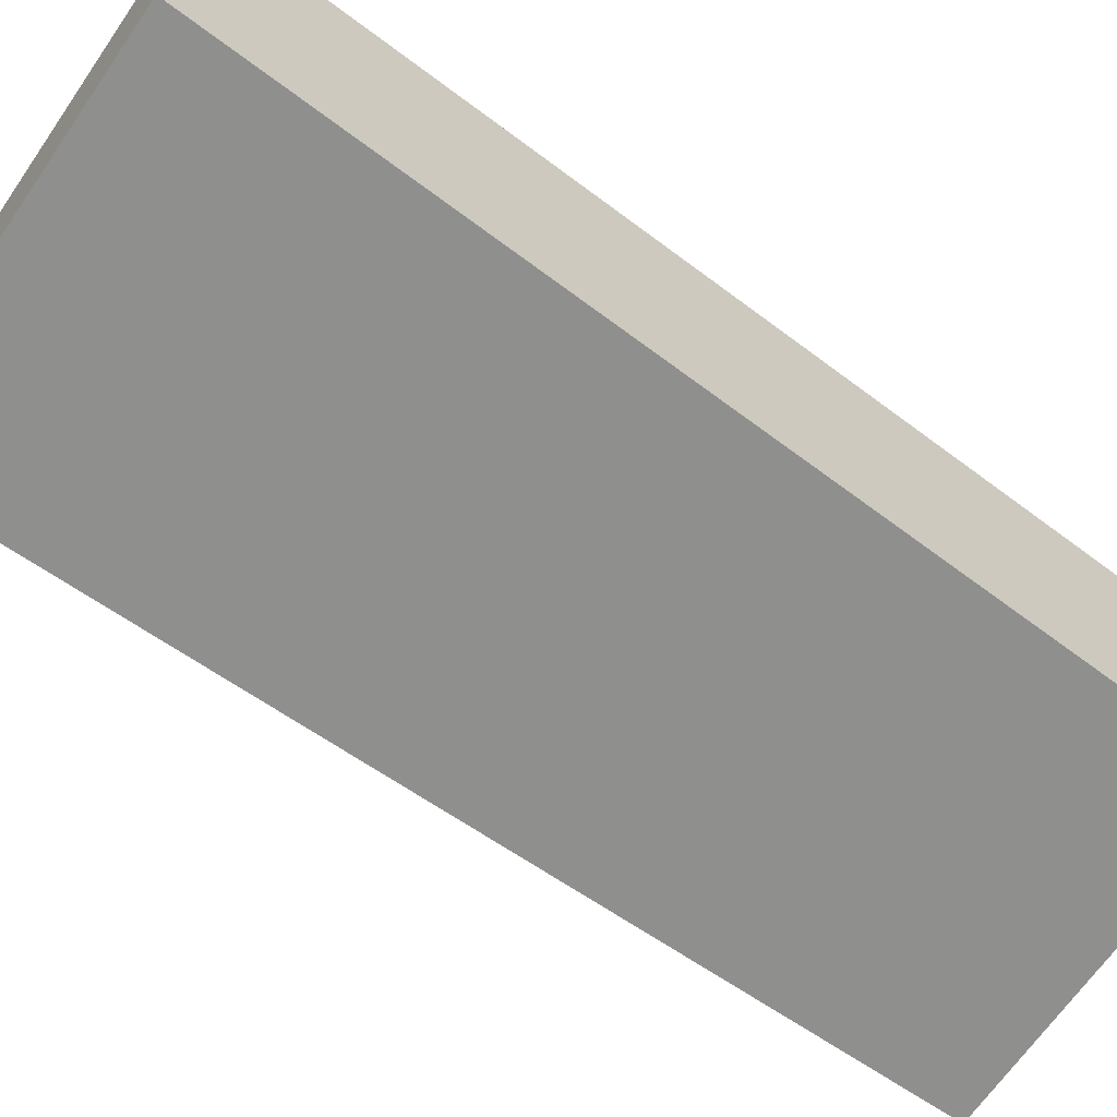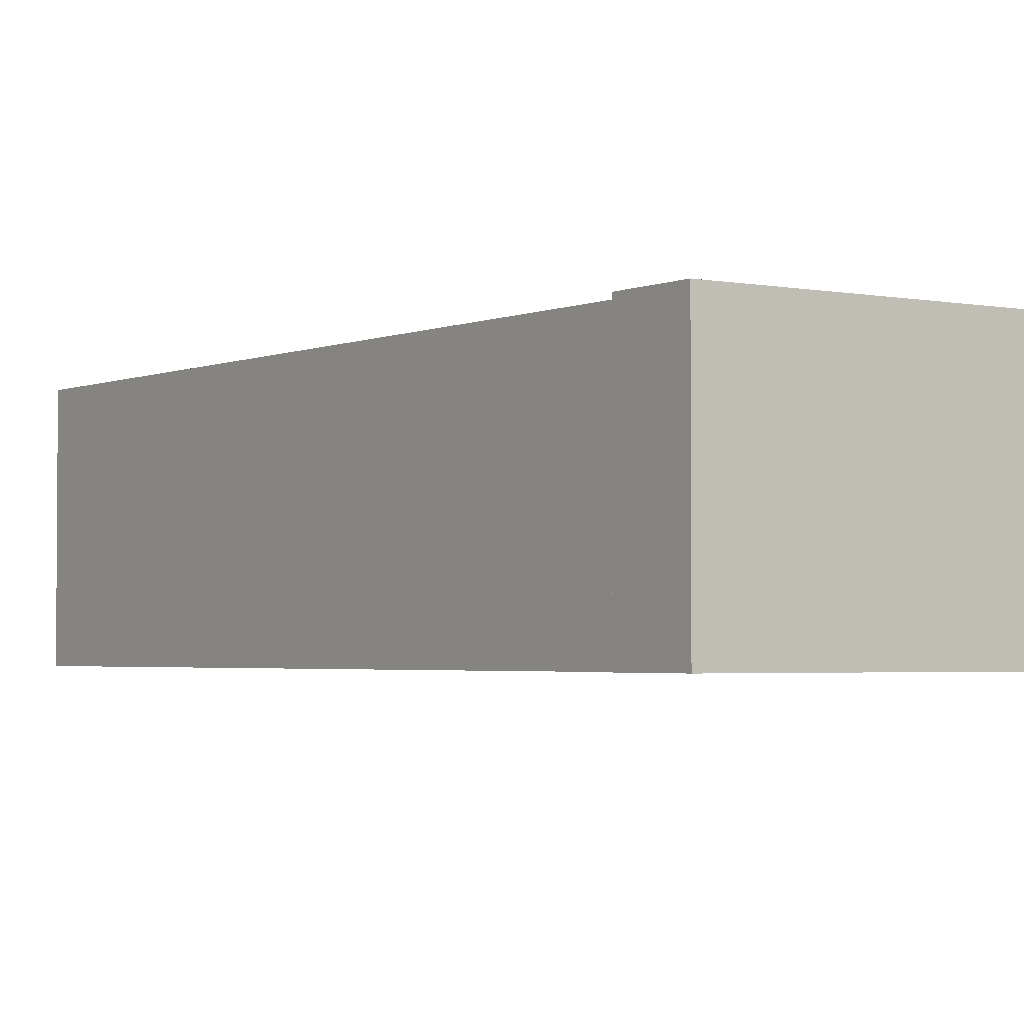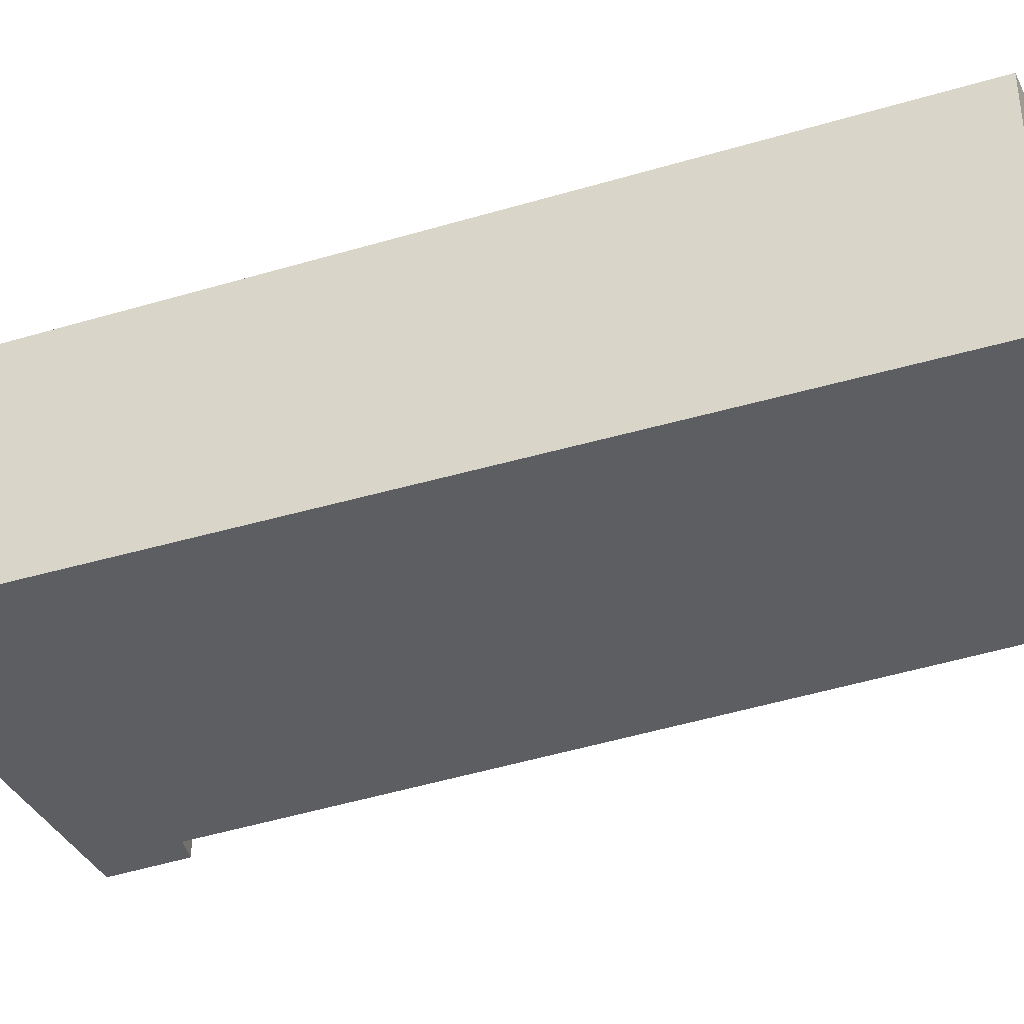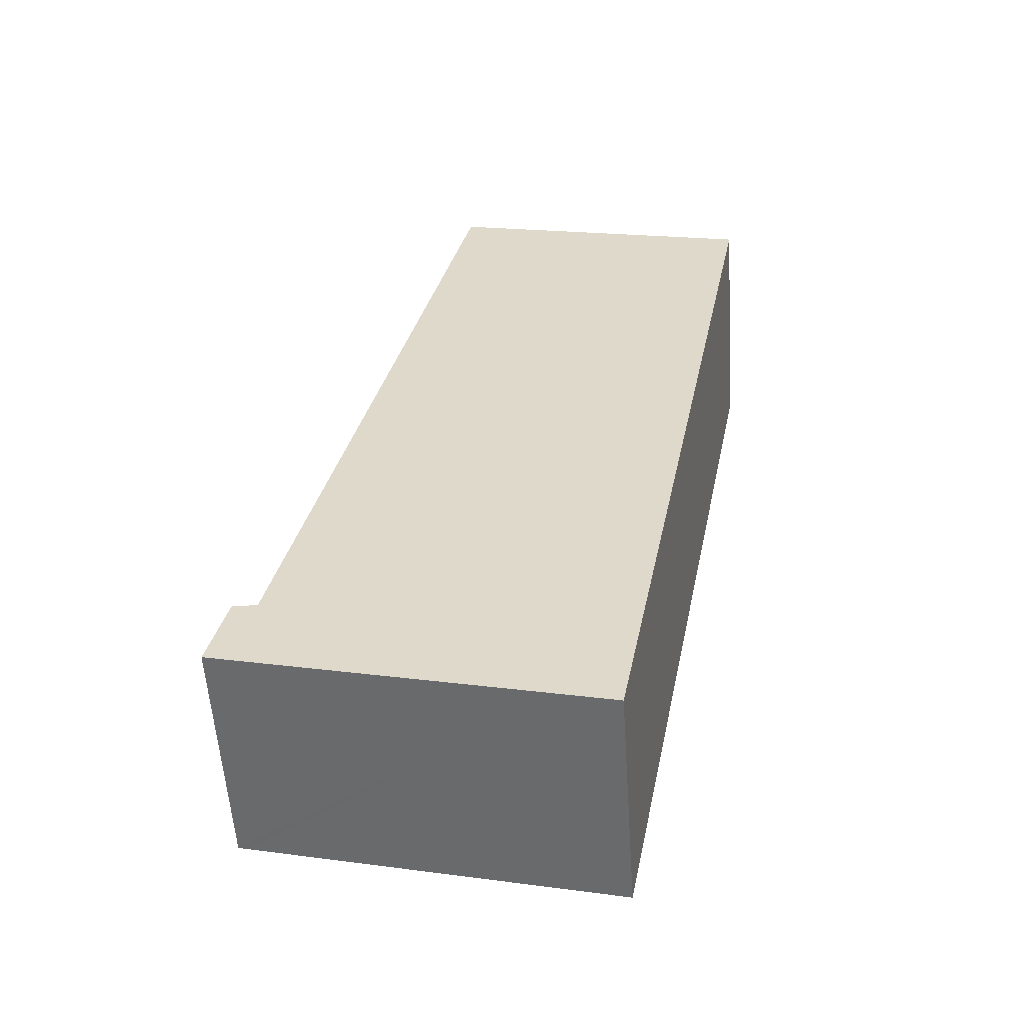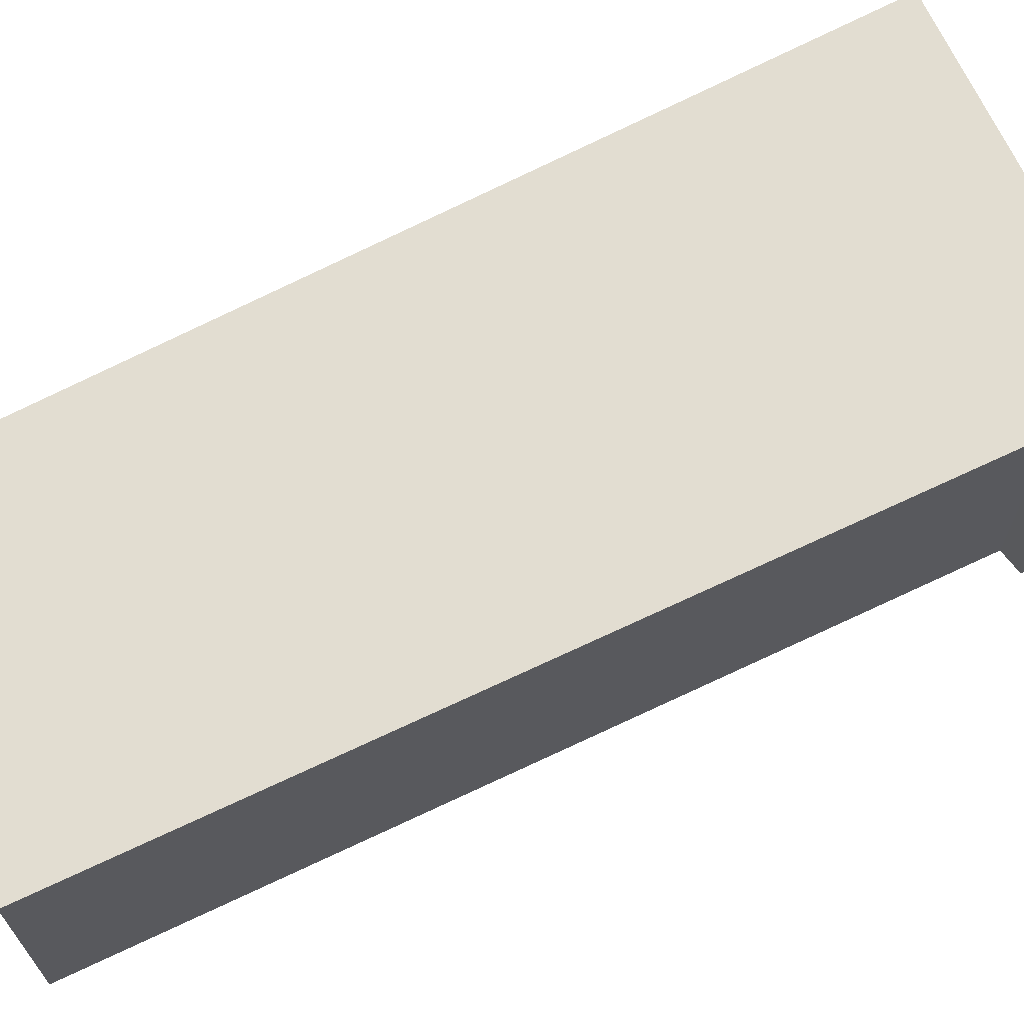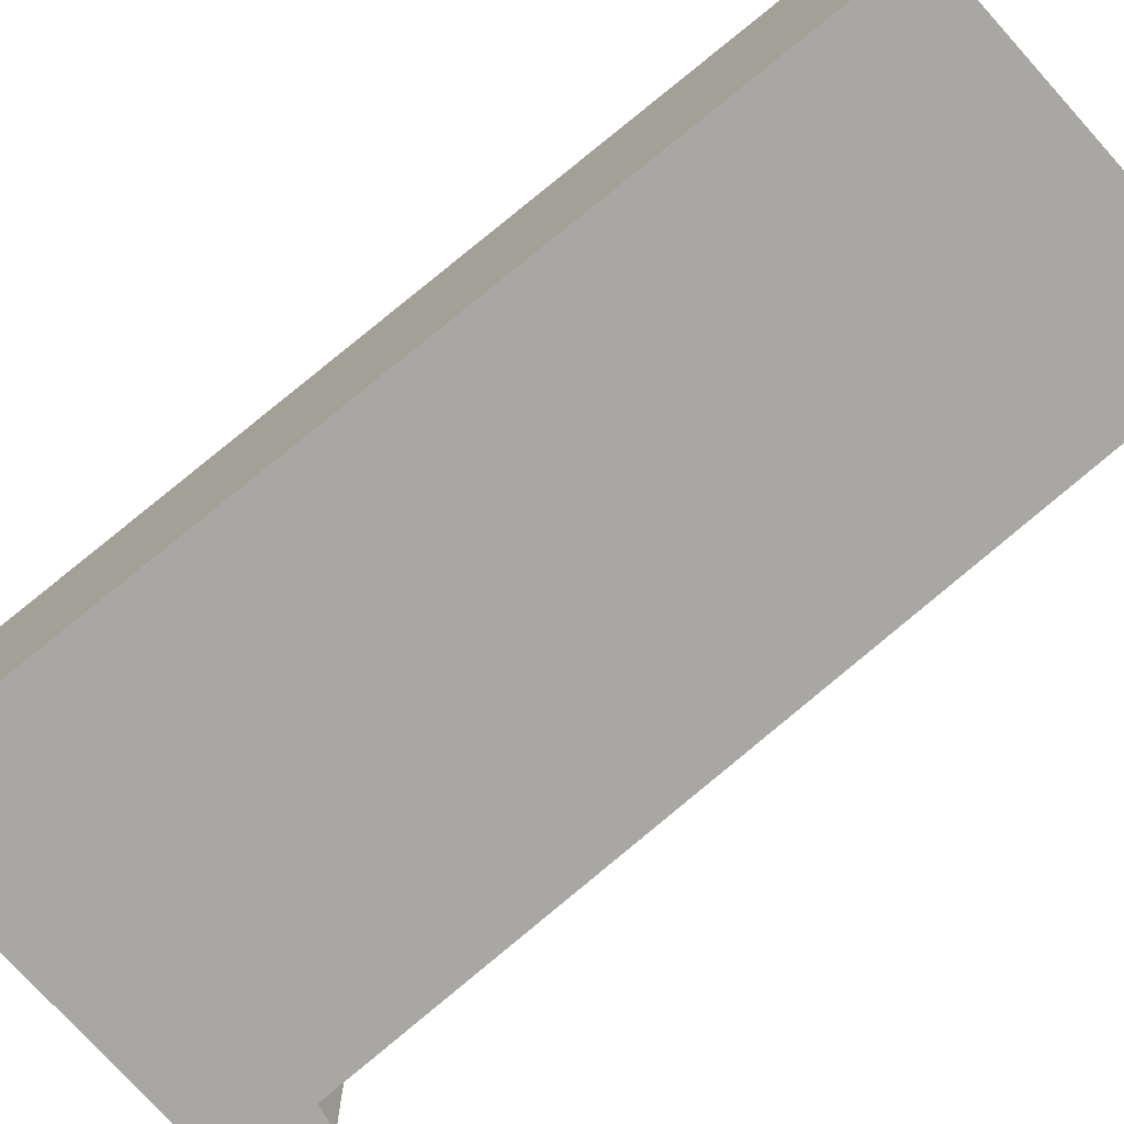
<metadata>
{"format":"obj","ext":"obj","renderer":"f3d","projection":"perspective","resolution":1024,"background":"white","views":[{"elev":-65.3,"azim":-138.2,"up":"+Y"},{"elev":-2.7,"azim":131.6,"up":"+Y"},{"elev":-37.8,"azim":-80.0,"up":"+Y"},{"elev":-56.3,"azim":-176.2,"up":"+Z"},{"elev":68.5,"azim":51.3,"up":"+Y"},{"elev":-74.5,"azim":-62.1,"up":"+Y"}]}
</metadata>
<code>
v  0 2.937 1.798e-16
v  2.751 2.937 -10.81
v  2.129 2.937 -10.97
v  6.761 2.937 -9.83
v  6.864 2.937 -9.805
v  6.322 2.937 -8.86
v  3.983 2.937 1.003
v  6.572 2.937 -8.856
v  6.631 2.937 -8.855
v  3.983 -6.142e-17 1.003
v  6.322 5.425e-16 -8.86
v  6.631 5.422e-16 -8.855
v  6.864 6.004e-16 -9.805
v  6.572 5.423e-16 -8.856
v  0 0 0
v  6.761 6.019e-16 -9.83
v  2.751 6.622e-16 -10.81
v  2.129 6.715e-16 -10.97
g defaultobject
f 1 2 3
f 2 1 4
f 4 1 5
f 5 1 6
f 6 1 7
f 5 8 9
f 8 5 6
f 10 6 7
f 6 10 11
f 12 5 9
f 5 12 13
f 11 8 6
f 8 11 9
f 9 11 12
f 12 11 14
f 15 7 1
f 7 15 10
f 13 4 5
f 4 13 2
f 2 13 16
f 2 16 17
f 2 17 3
f 3 17 18
f 18 1 3
f 1 18 15
f 15 11 10
f 11 15 16
f 16 15 17
f 17 15 18
f 14 13 12
f 13 14 11
f 13 11 16

</code>
